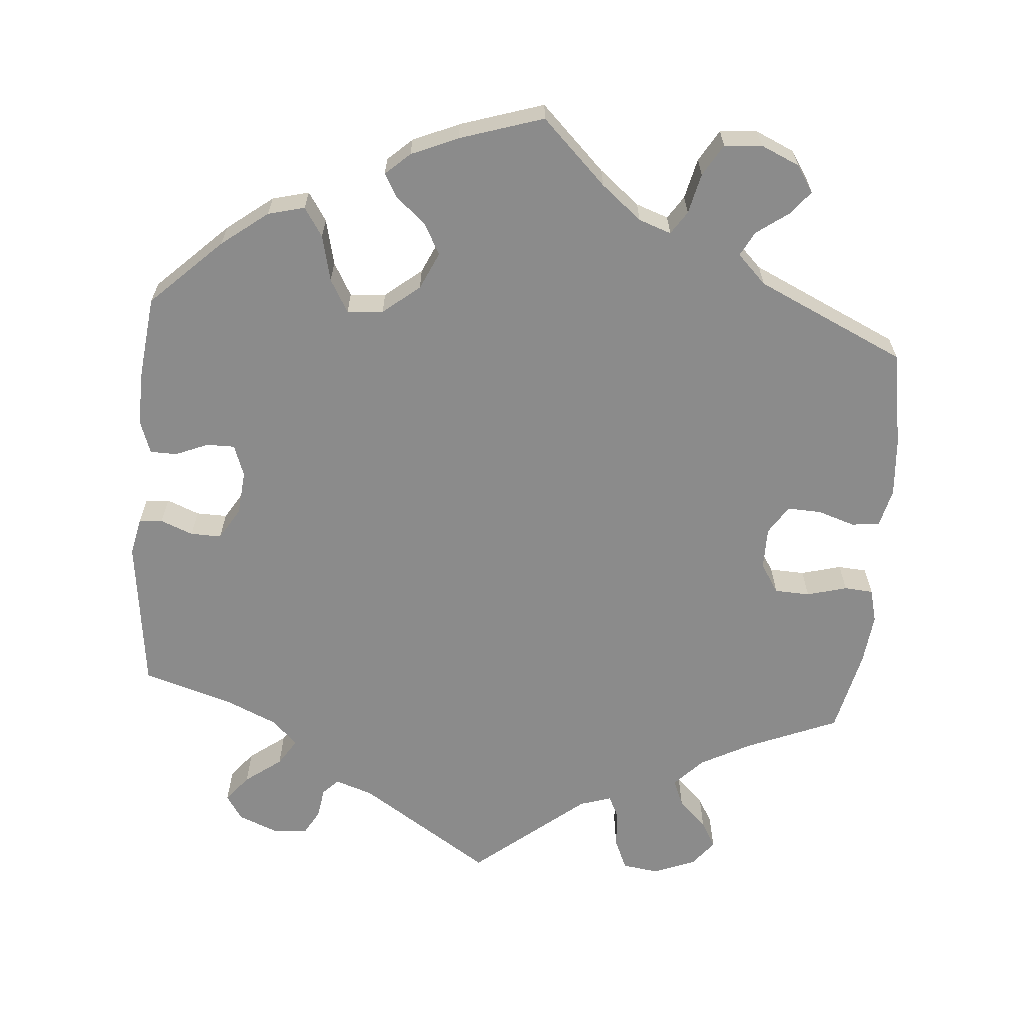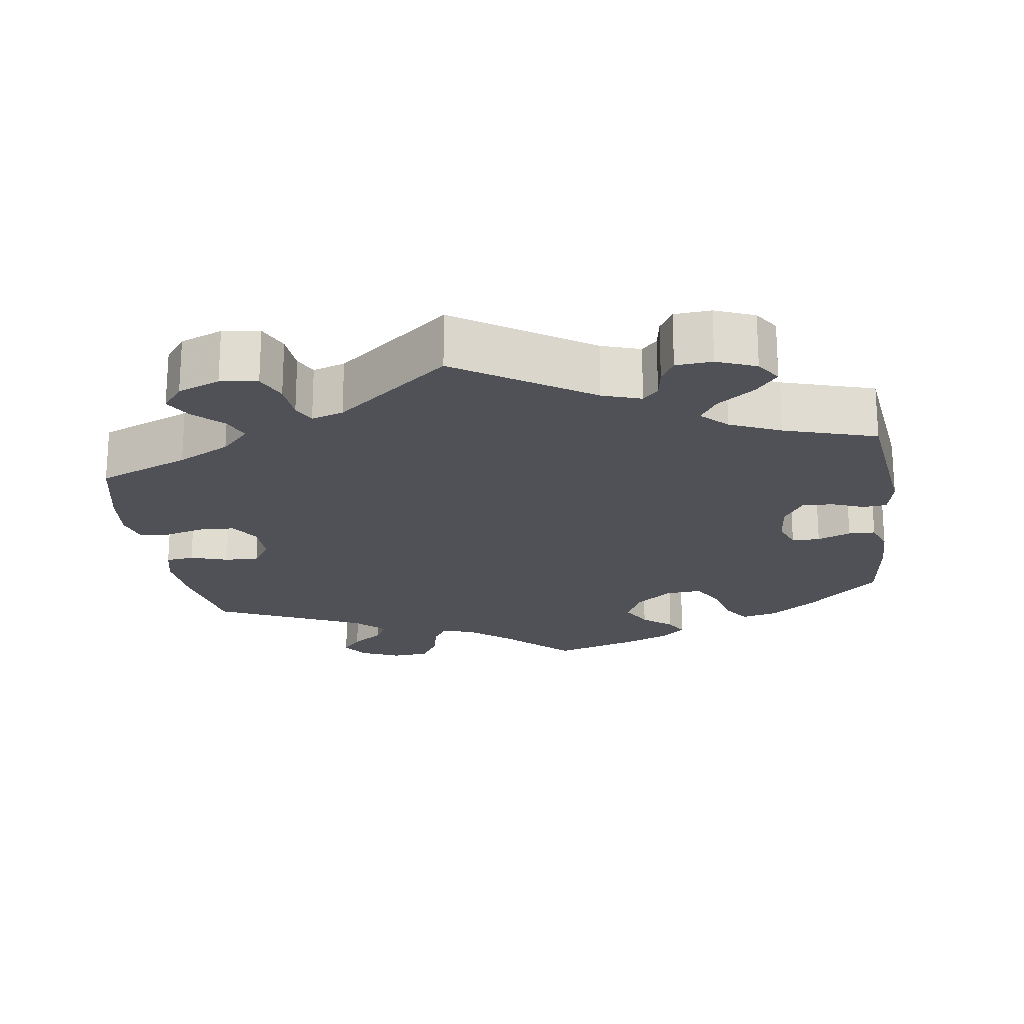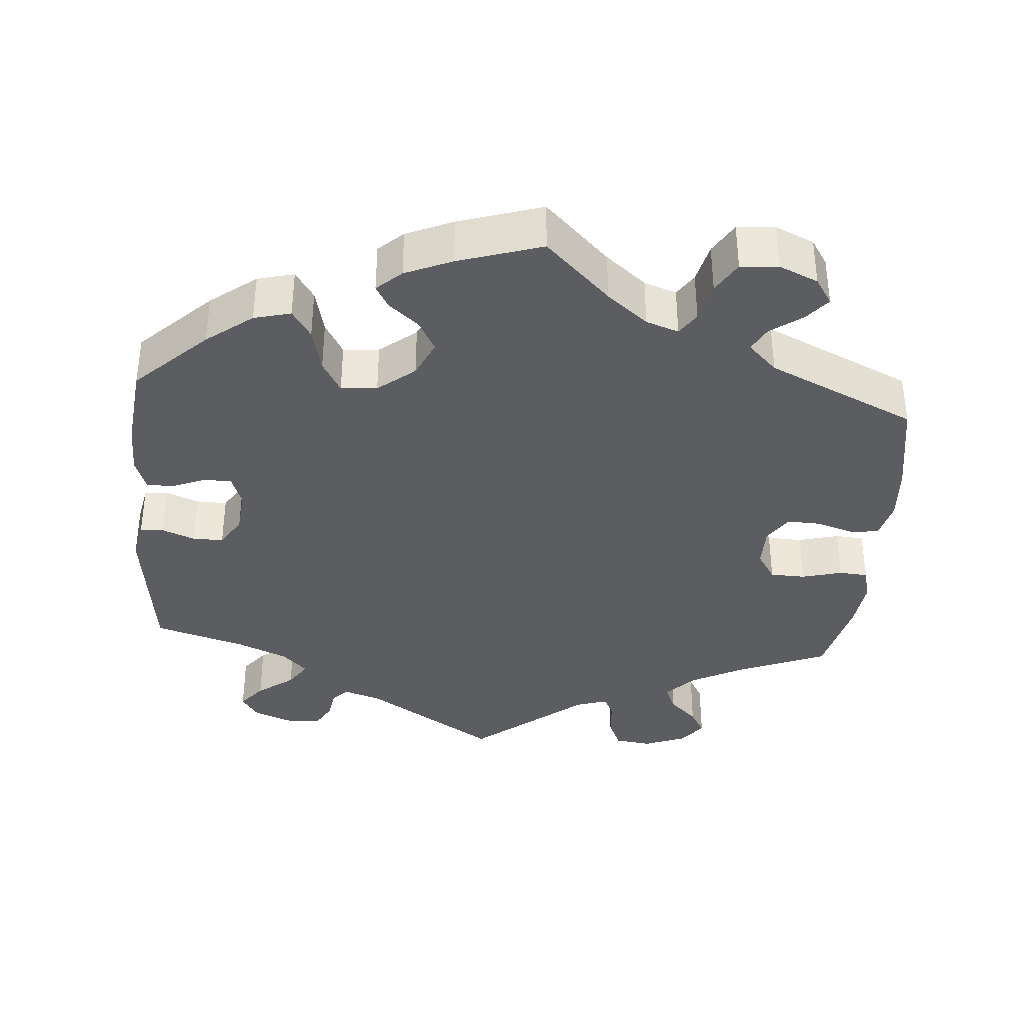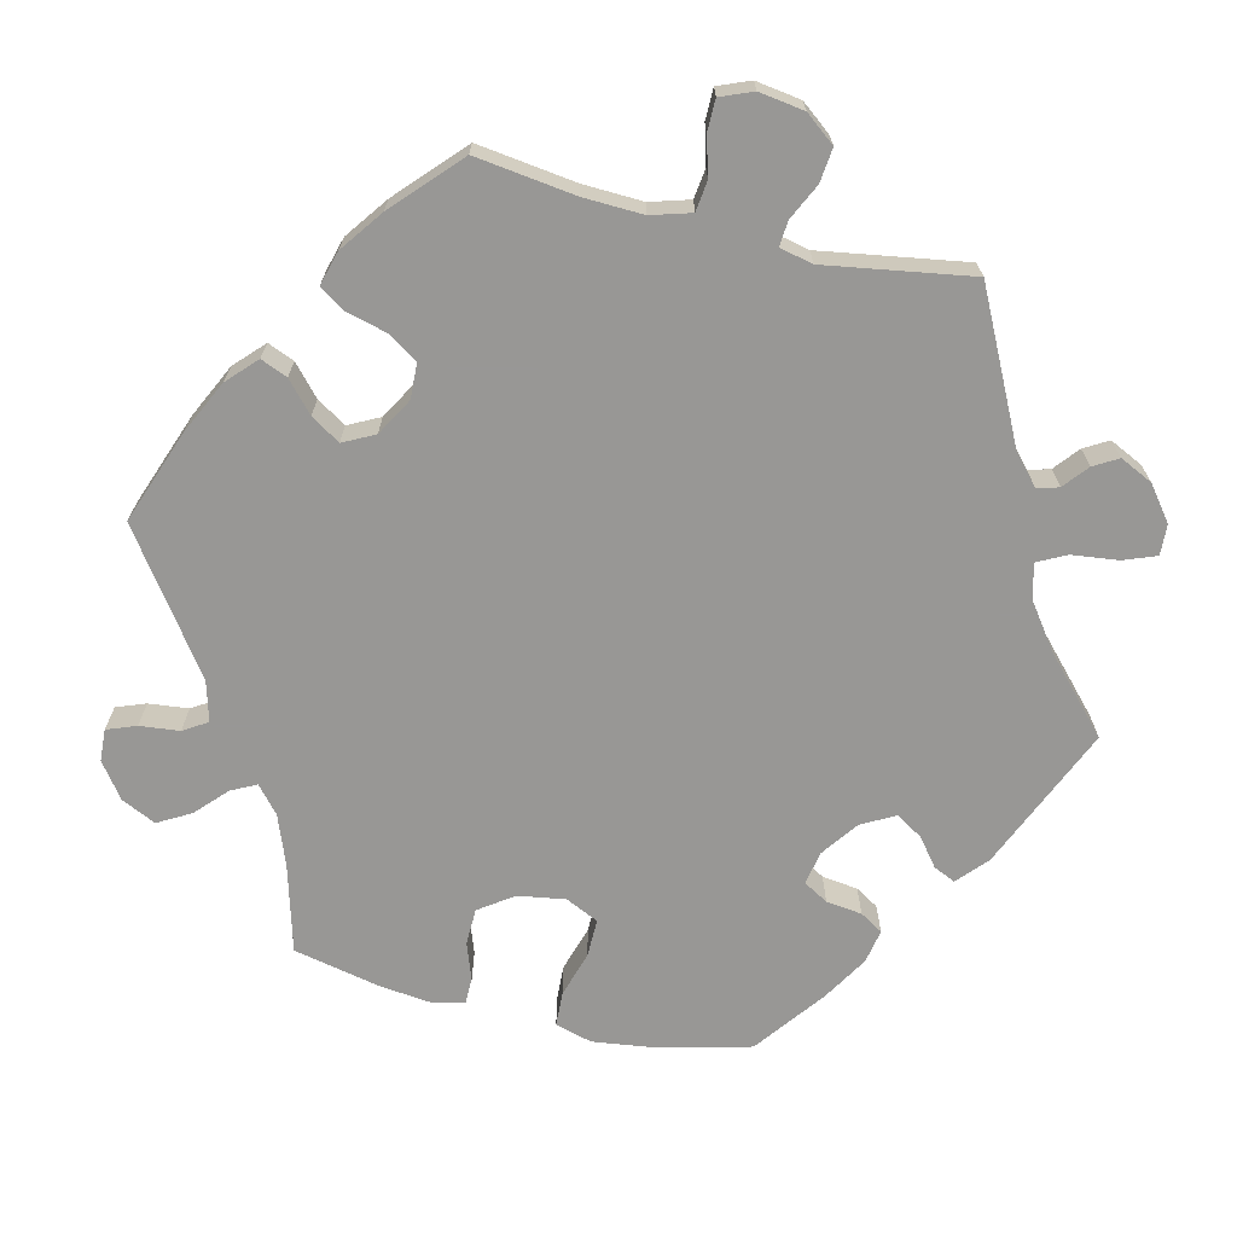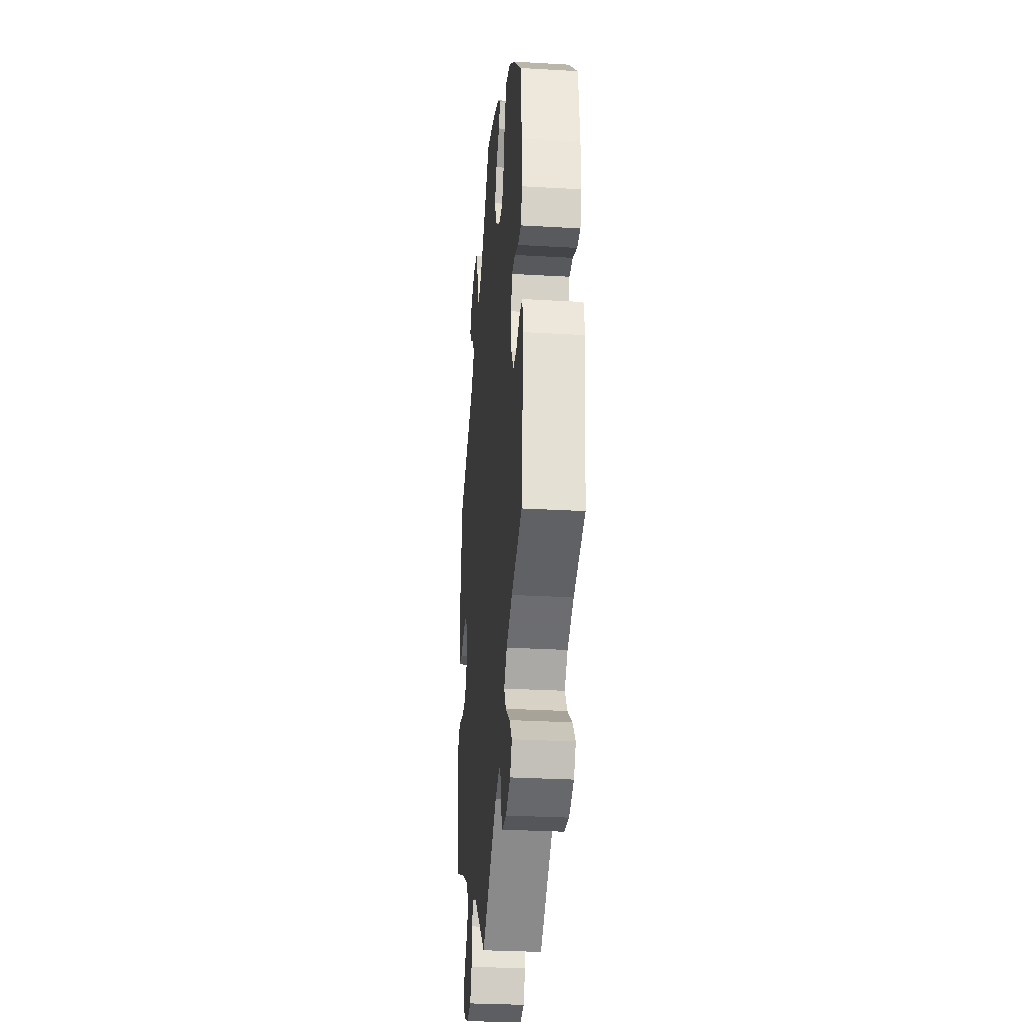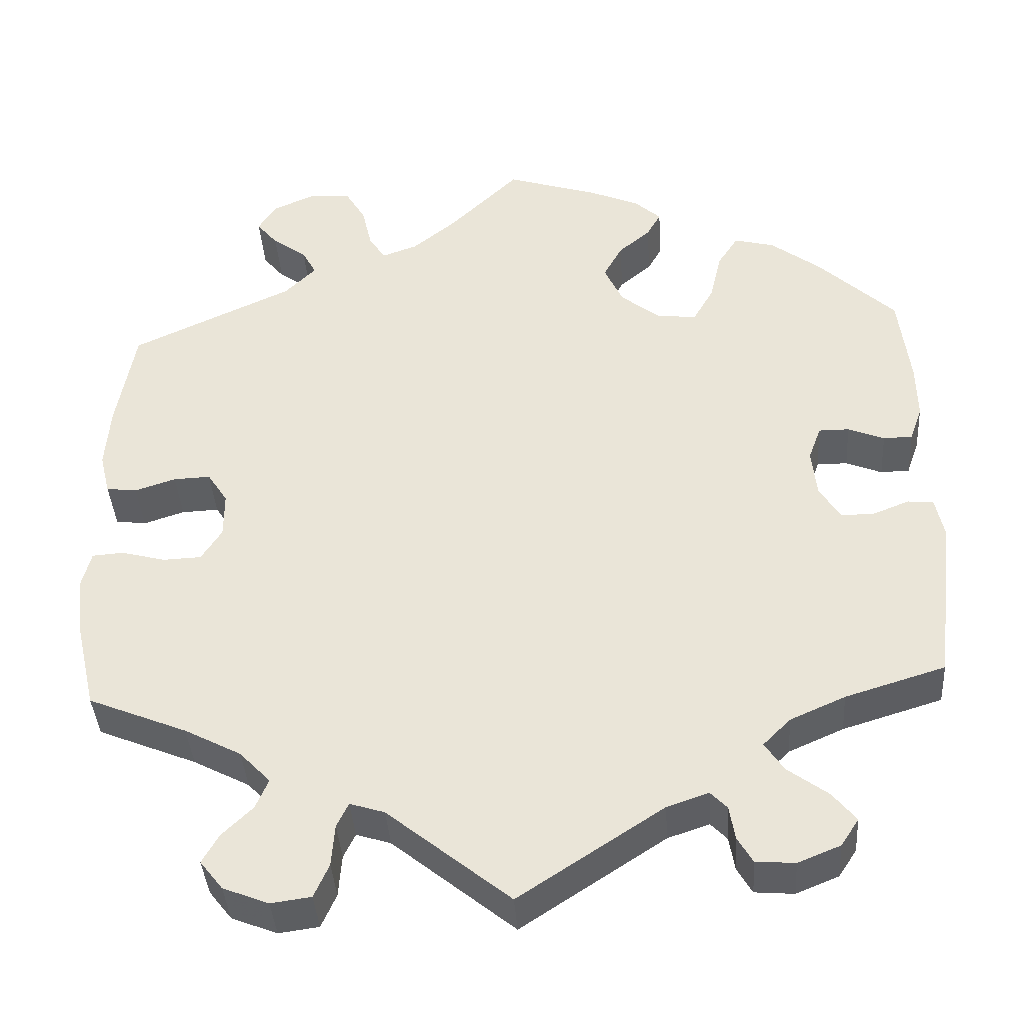
<metadata>
{"format":"obj","ext":"obj","renderer":"f3d","projection":"perspective","resolution":1024,"background":"white","views":[{"elev":-63.9,"azim":-4.6,"up":"+Y"},{"elev":-20.4,"azim":-171.7,"up":"+Y"},{"elev":-36.3,"azim":-4.5,"up":"+Y"},{"elev":-68.2,"azim":136.5,"up":"+Y"},{"elev":-30.1,"azim":-94.8,"up":"+Z"},{"elev":-39.8,"azim":-176.2,"up":"+Z"}]}
</metadata>
<code>
v 0.224 0.07 0.558
v 0.355 0.07 -0.517
v -0.41 0.07 -0.527
v 0.464 0.07 -0.086
v 0.145 0.07 0.486
v -0.257 0.07 0.316
v -0.398 0.07 0.047
v -0.236 0.07 -0.482
v 0.289 0.07 -0.614
v 0.215 0.07 -0.51
v 0.38 0.07 0.545
v -0.414 0.07 0.091
v -0.387 0.07 -0.562
v 0.553 0.07 0.042
v 0 0.07 0.62
v -0.324 0.07 0.466
v -0.329 0.07 -0.452
v 0.566 0.07 0.095
v -0.375 0.07 0.453
v 0.376 0.07 -0.554
v -0.283 0.07 0.362
v 0 0.07 -0.62
v -0.132 0.07 0.413
v 0.514 0.07 0.037
v -0.552 0.07 -0.043
v 0.156 0.07 -0.493
v -0.34 0.07 -0.38
v 0.331 0.07 0.406
v 0.211 0.07 0.502
v 0.56 0.07 0.176
v 0.309 0.07 0.48
v -0.439 0.07 0.404
v -0.519 0.07 -0.04
v -0.283 0.07 -0.58
v -0.333 0.07 -0.584
v -0.563 0.07 -0.096
v 0.238 0.07 -0.607
v -0.453 0.07 0.091
v 0.25 0.07 0.602
v 0.389 0.07 -0.043
v 0.19 0.07 0.47
v -0.552 0.07 0.118
v 0.411 0.07 -0.362
v 0.462 0.07 0.054
v 0.347 0.07 -0.591
v -0.257 0.07 -0.504
v 0.316 0.07 -0.479
v -0.183 0.07 -0.5
v 0.564 0.07 -0.192
v -0.537 0.07 0.31
v 0.415 0.07 0.056
v 0.52 0.07 -0.071
v -0.116 0.07 0.583
v 0.56 0.07 -0.074
v 0.339 0.07 -0.4
v 0.415 0.07 -0.084
v -0.474 0.07 -0.058
v -0.156 0.07 0.361
v 0.302 0.07 0.606
v 0.353 0.07 0.512
v -0.499 0.07 0.072
v -0.215 0.07 0.524
v -0.181 0.07 0.555
v 0.537 0.07 0.31
v -0.264 0.07 -0.547
v -0.404 0.07 -0.015
v -0.41 0.07 -0.349
v -0.537 0.07 -0.31
v -0.298 0.07 0.426
v 0.3 0.07 -0.441
v 0.537 0.07 -0.31
v -0.156 0.07 0.457
v -0.207 0.07 0.32
v -0.551 0.07 0.19
v -0.536 0.07 0.073
v 0.219 0.07 -0.564
v -0.305 0.07 -0.415
v 0.389 0.07 0.016
v 0.2 0.07 -0.479
v 0.572 0.07 -0.121
v 0.291 0.07 0.446
v 0.089 0.07 0.532
v 0.356 0.07 0.582
v -0.197 0.07 0.492
v -0.431 0.07 -0.059
v -0.38 0.07 -0.49
v 0.224 -0 0.558
v 0.355 -0 -0.517
v -0.41 -0 -0.527
v 0.464 -0 -0.086
v 0.145 -0 0.486
v -0.257 -0 0.316
v -0.398 -0 0.047
v -0.236 -0 -0.482
v 0.289 -0 -0.614
v 0.215 -0 -0.51
v 0.38 -0 0.545
v -0.414 -0 0.091
v -0.387 -0 -0.562
v 0.553 -0 0.042
v 0 -0 0.62
v -0.324 -0 0.466
v -0.329 -0 -0.452
v 0.566 -0 0.095
v -0.375 -0 0.453
v 0.376 -0 -0.554
v -0.283 -0 0.362
v 0 -0 -0.62
v -0.132 -0 0.413
v 0.514 -0 0.037
v -0.552 -0 -0.043
v 0.156 -0 -0.493
v -0.34 -0 -0.38
v 0.331 -0 0.406
v 0.211 -0 0.502
v 0.56 -0 0.176
v 0.309 -0 0.48
v -0.439 -0 0.404
v -0.519 -0 -0.04
v -0.283 -0 -0.58
v -0.333 -0 -0.584
v -0.563 -0 -0.096
v 0.238 -0 -0.607
v -0.453 -0 0.091
v 0.25 -0 0.602
v 0.389 -0 -0.043
v 0.19 -0 0.47
v -0.552 -0 0.118
v 0.411 -0 -0.362
v 0.462 -0 0.054
v 0.347 -0 -0.591
v -0.257 -0 -0.504
v 0.316 -0 -0.479
v -0.183 -0 -0.5
v 0.564 -0 -0.192
v -0.537 -0 0.31
v 0.415 -0 0.056
v 0.52 -0 -0.071
v -0.116 -0 0.583
v 0.56 -0 -0.074
v 0.339 -0 -0.4
v 0.415 -0 -0.084
v -0.474 -0 -0.058
v -0.156 -0 0.361
v 0.302 -0 0.606
v 0.353 -0 0.512
v -0.499 -0 0.072
v -0.215 -0 0.524
v -0.181 -0 0.555
v 0.537 -0 0.31
v -0.264 -0 -0.547
v -0.404 -0 -0.015
v -0.41 -0 -0.349
v -0.537 -0 -0.31
v -0.298 -0 0.426
v 0.3 -0 -0.441
v 0.537 -0 -0.31
v -0.156 -0 0.457
v -0.207 -0 0.32
v -0.551 -0 0.19
v -0.536 -0 0.073
v 0.219 -0 -0.564
v -0.305 -0 -0.415
v 0.389 -0 0.016
v 0.2 -0 -0.479
v 0.572 -0 -0.121
v 0.291 -0 0.446
v 0.089 -0 0.532
v 0.356 -0 0.582
v -0.197 -0 0.492
v -0.431 -0 -0.059
v -0.38 -0 -0.49
f 26 22 48
f 79 26 48 8
f 9 37 76 10
f 9 10 79
f 45 9 79
f 47 2 20 45
f 70 47 45 79
f 55 70 79 8
f 80 49 71 43
f 80 43 55 8
f 4 52 54 80
f 56 4 80 8
f 18 14 24 44
f 18 44 51
f 28 64 30 18
f 81 28 18 51
f 83 11 60 31
f 83 31 81
f 59 83 81
f 29 1 39 59
f 41 29 59 81
f 63 53 15 82
f 63 82 5
f 72 84 62 63
f 23 72 63 5
f 58 23 5 41
f 19 16 69 21
f 19 21 6
f 32 19 6
f 50 32 6
f 74 50 6
f 42 74 6 73
f 38 61 75 42
f 12 38 42 73
f 36 25 33 57
f 67 68 36 57
f 27 67 57 85
f 77 27 85 66
f 13 3 86 17
f 13 17 77
f 35 13 77
f 46 65 34 35
f 8 46 35 77
f 40 56 8 77
f 41 81 51 78
f 7 12 73 58
f 58 41 78 40
f 7 58 40
f 77 66 7 40
f 134 108 112
f 94 134 112 165
f 96 162 123 95
f 165 96 95
f 165 95 131
f 131 106 88 133
f 165 131 133 156
f 94 165 156 141
f 129 157 135 166
f 94 141 129 166
f 166 140 138 90
f 94 166 90 142
f 130 110 100 104
f 137 130 104
f 104 116 150 114
f 137 104 114 167
f 117 146 97 169
f 167 117 169
f 167 169 145
f 145 125 87 115
f 167 145 115 127
f 168 101 139 149
f 91 168 149
f 149 148 170 158
f 91 149 158 109
f 127 91 109 144
f 107 155 102 105
f 92 107 105
f 92 105 118
f 92 118 136
f 92 136 160
f 159 92 160 128
f 128 161 147 124
f 159 128 124 98
f 143 119 111 122
f 143 122 154 153
f 171 143 153 113
f 152 171 113 163
f 103 172 89 99
f 163 103 99
f 163 99 121
f 121 120 151 132
f 163 121 132 94
f 163 94 142 126
f 164 137 167 127
f 144 159 98 93
f 126 164 127 144
f 126 144 93
f 126 93 152 163
f 48 134 94 8
f 8 94 132 46
f 46 132 151 65
f 65 151 120 34
f 34 120 121 35
f 35 121 99 13
f 13 99 89 3
f 3 89 172 86
f 86 172 103 17
f 17 103 163 77
f 77 163 113 27
f 27 113 153 67
f 67 153 154 68
f 68 154 122 36
f 36 122 111 25
f 25 111 119 33
f 33 119 143 57
f 57 143 171 85
f 85 171 152 66
f 66 152 93 7
f 7 93 98 12
f 12 98 124 38
f 38 124 147 61
f 61 147 161 75
f 75 161 128 42
f 42 128 160 74
f 74 160 136 50
f 50 136 118 32
f 32 118 105 19
f 19 105 102 16
f 16 102 155 69
f 69 155 107 21
f 21 107 92 6
f 6 92 159 73
f 73 159 144 58
f 58 144 109 23
f 23 109 158 72
f 72 158 170 84
f 84 170 148 62
f 62 148 149 63
f 63 149 139 53
f 53 139 101 15
f 15 101 168 82
f 82 168 91 5
f 5 91 127 41
f 41 127 115 29
f 29 115 87 1
f 1 87 125 39
f 39 125 145 59
f 59 145 169 83
f 83 169 97 11
f 11 97 146 60
f 60 146 117 31
f 31 117 167 81
f 81 167 114 28
f 28 114 150 64
f 64 150 116 30
f 30 116 104 18
f 18 104 100 14
f 14 100 110 24
f 24 110 130 44
f 44 130 137 51
f 51 137 164 78
f 78 164 126 40
f 40 126 142 56
f 56 142 90 4
f 4 90 138 52
f 52 138 140 54
f 54 140 166 80
f 80 166 135 49
f 49 135 157 71
f 71 157 129 43
f 43 129 141 55
f 55 141 156 70
f 70 156 133 47
f 47 133 88 2
f 2 88 106 20
f 20 106 131 45
f 45 131 95 9
f 9 95 123 37
f 37 123 162 76
f 76 162 96 10
f 10 96 165 79
f 79 165 112 26
f 26 112 108 22
f 22 108 134 48

</code>
